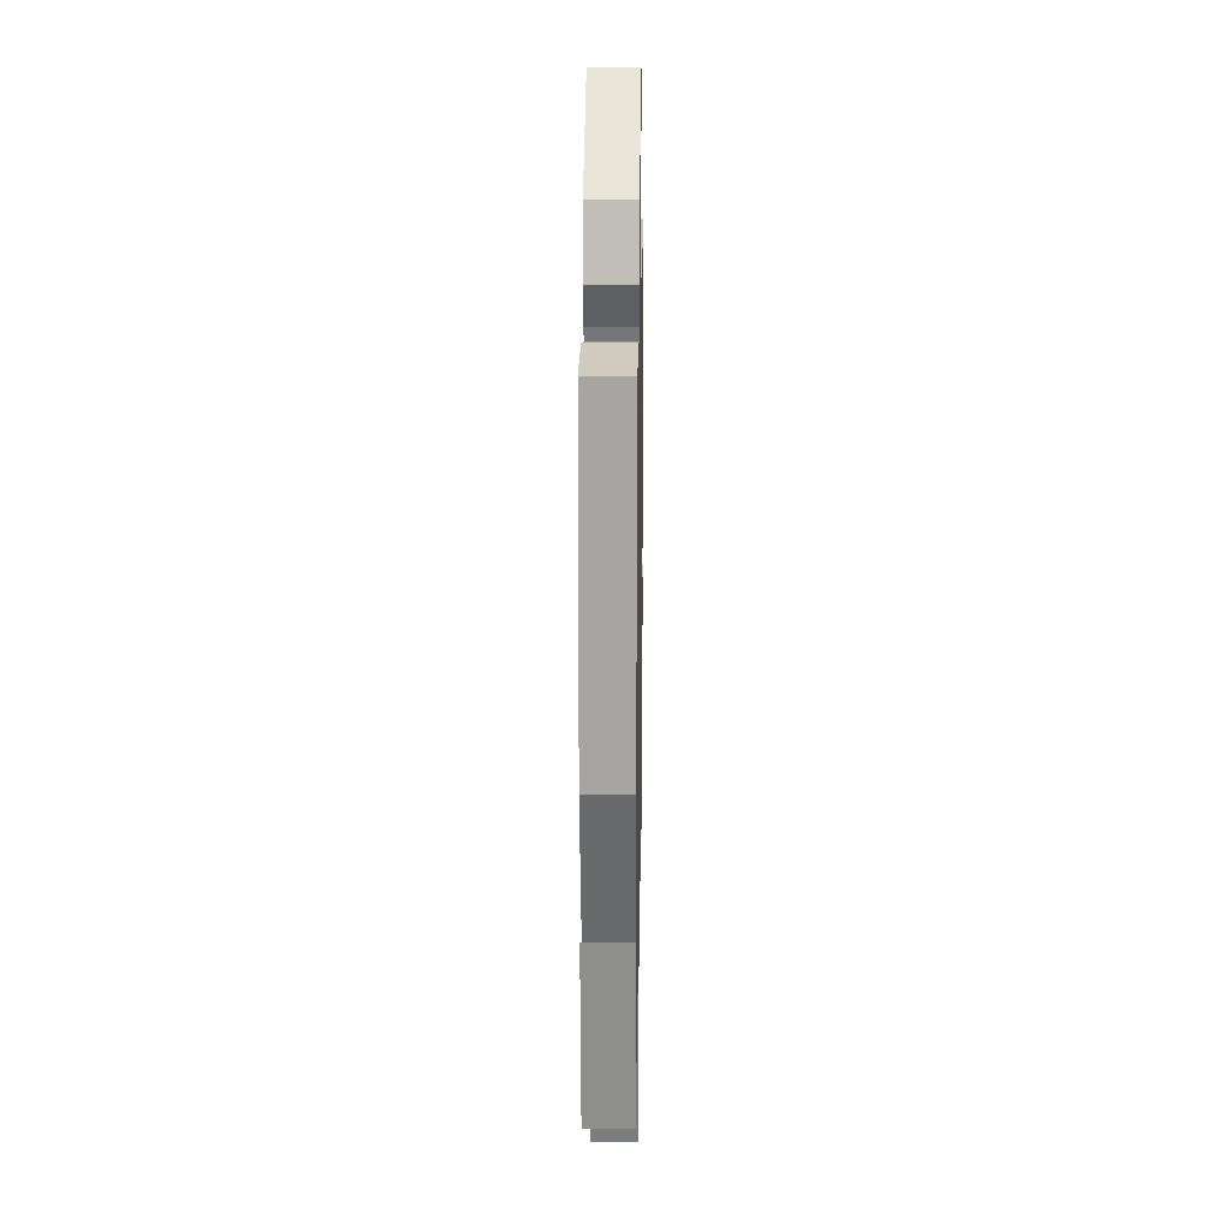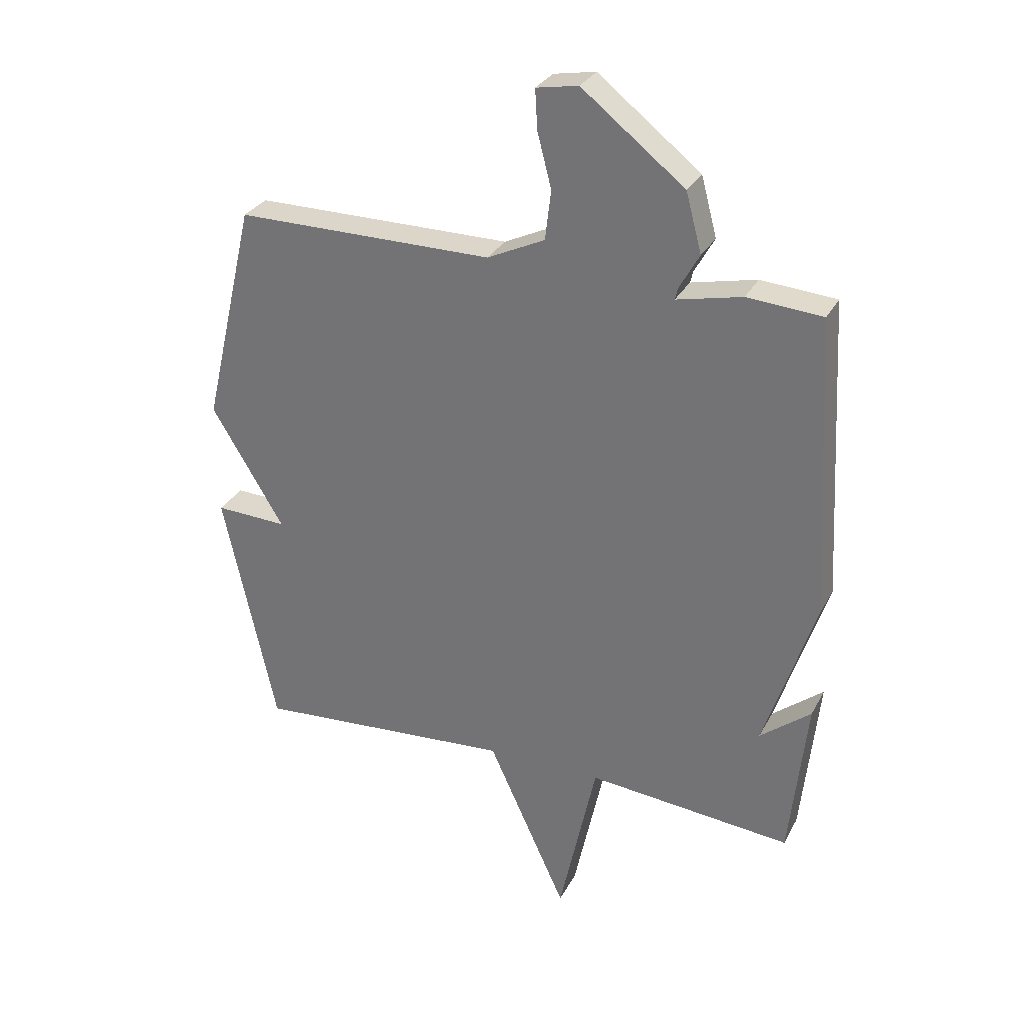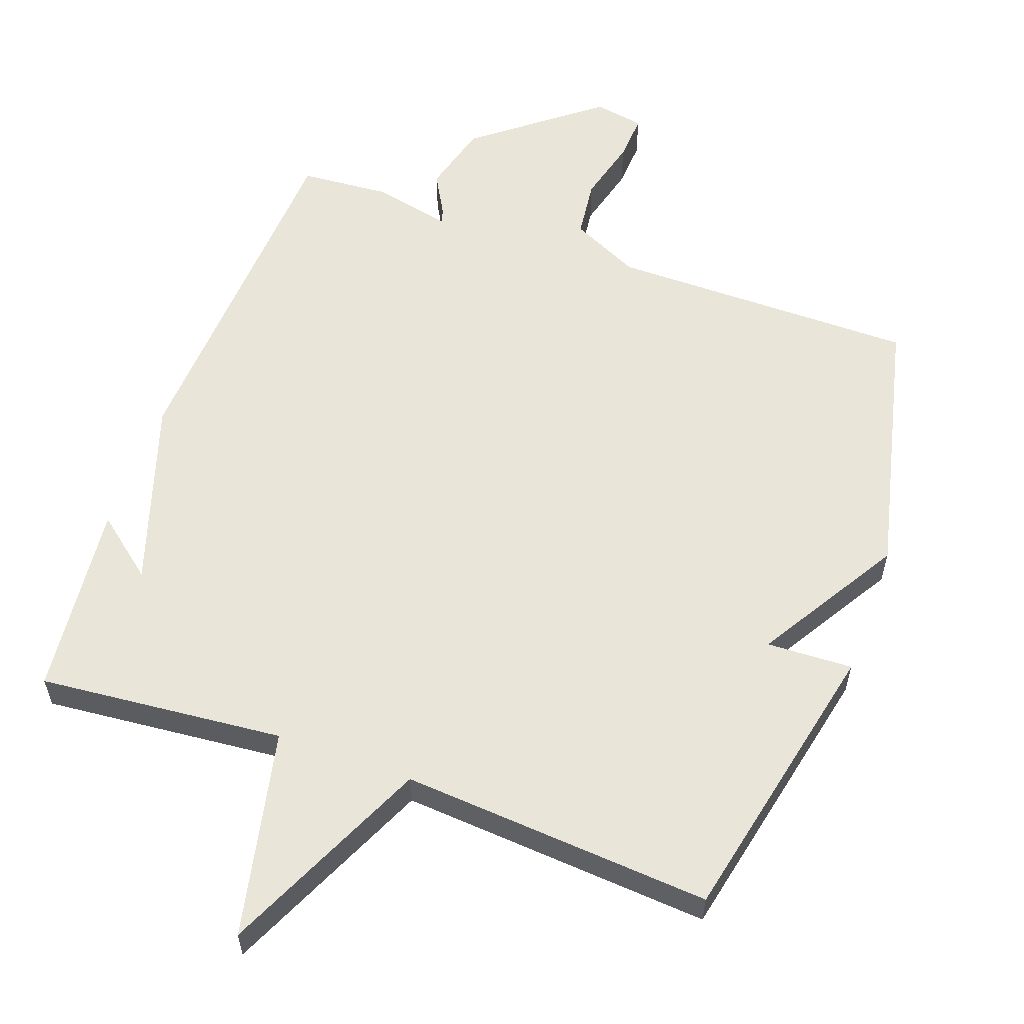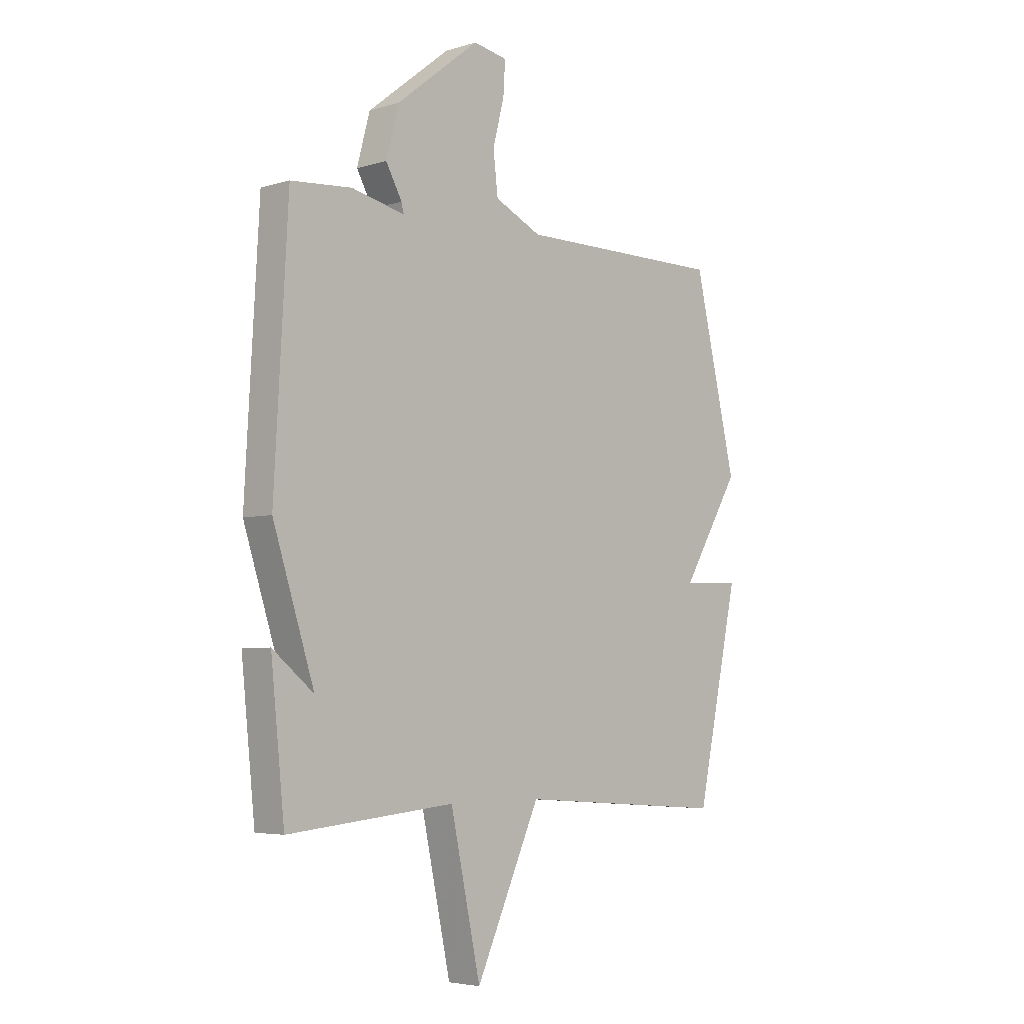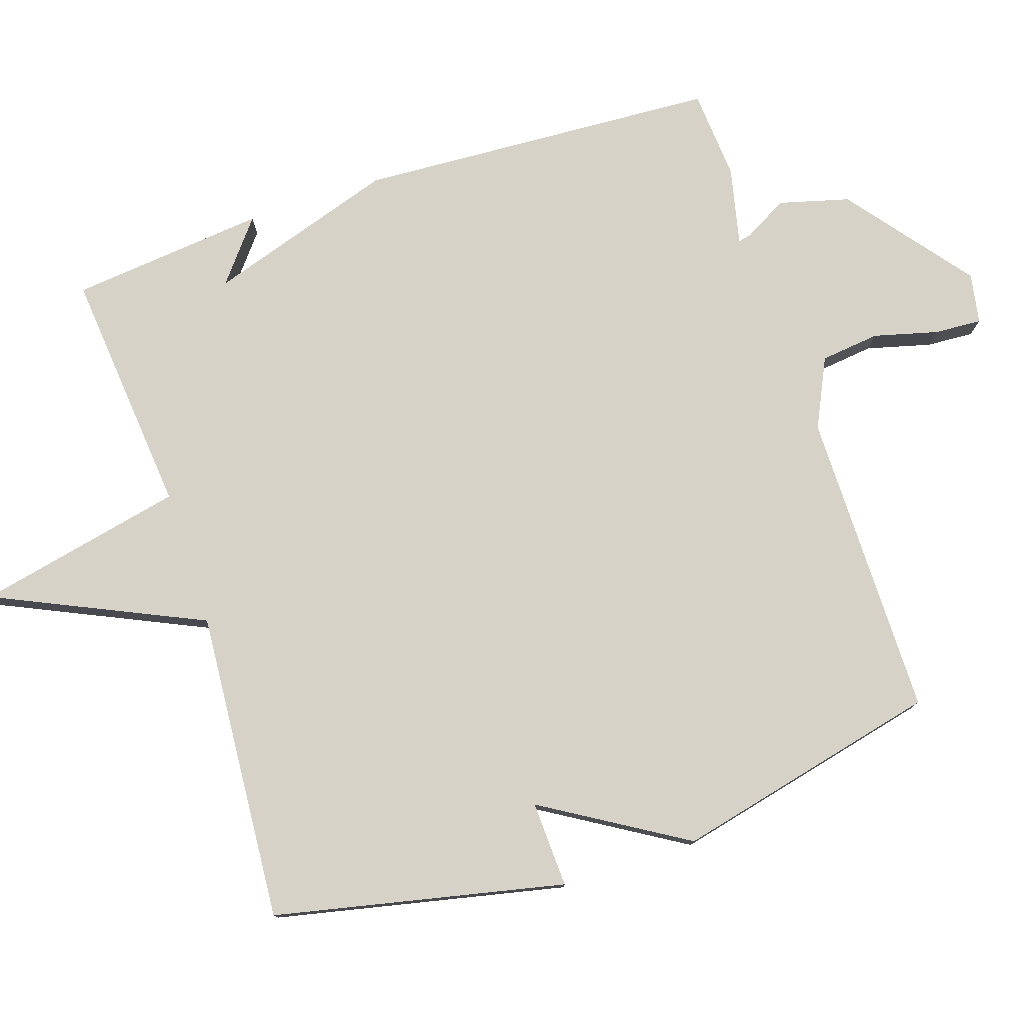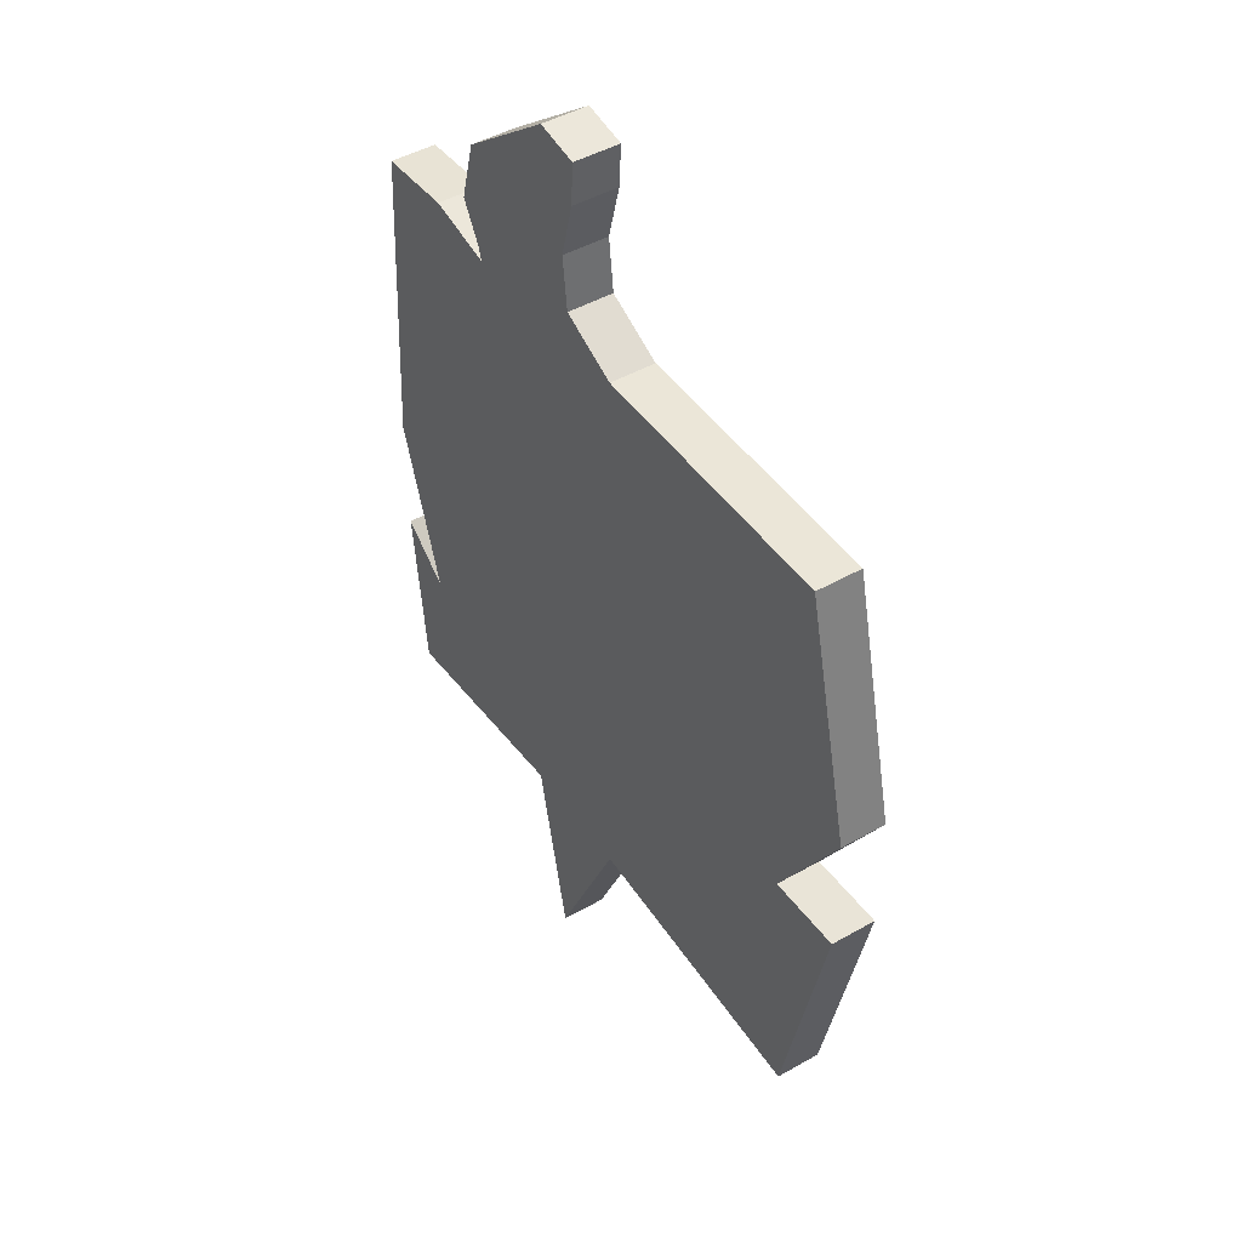
<metadata>
{"format":"obj","ext":"obj","renderer":"f3d","projection":"perspective","resolution":1024,"background":"white","views":[{"elev":19.1,"azim":91.0,"up":"+Z"},{"elev":30.1,"azim":23.7,"up":"+Z"},{"elev":58.0,"azim":-160.2,"up":"+Y"},{"elev":-4.6,"azim":133.9,"up":"+Z"},{"elev":77.9,"azim":-108.2,"up":"+Y"},{"elev":46.2,"azim":-123.1,"up":"+Z"}]}
</metadata>
<code>
v 0.5 0.07 -0.5
v 0.147 0.07 -0.467
v 0.083 0.07 -0.765
v -0.053 0.07 -0.467
v -0.5 0.07 -0.5
v -0.59 0.07 -0.083
v -0.466 0.07 -0.088
v -0.59 0.07 0.117
v -0.5 0.07 0.5
v -0.058 0.07 0.5
v 0.041 0.07 0.547
v 0.051 0.07 0.632
v 0.027 0.07 0.724
v 0.023 0.07 0.792
v 0.095 0.07 0.805
v 0.271 0.07 0.667
v 0.298 0.07 0.566
v 0.264 0.07 0.505
v 0.259 0.07 0.485
v 0.371 0.07 0.51
v 0.5 0.07 0.5
v 0.529 0.07 -0.019
v 0.442 0.07 -0.289
v 0.529 0.07 -0.219
v 0.5 0 -0.5
v 0.147 0 -0.467
v 0.083 0 -0.765
v -0.053 0 -0.467
v -0.5 0 -0.5
v -0.59 0 -0.083
v -0.466 0 -0.088
v -0.59 0 0.117
v -0.5 0 0.5
v -0.058 0 0.5
v 0.041 0 0.547
v 0.051 0 0.632
v 0.027 0 0.724
v 0.023 0 0.792
v 0.095 0 0.805
v 0.271 0 0.667
v 0.298 0 0.566
v 0.264 0 0.505
v 0.259 0 0.485
v 0.371 0 0.51
v 0.5 0 0.5
v 0.529 0 -0.019
v 0.442 0 -0.289
v 0.529 0 -0.219
f 23 24 1
f 21 22 23
f 20 21 23
f 19 20 23
f 16 17 18
f 15 16 18
f 14 15 18
f 13 14 18
f 12 13 18
f 11 12 18 19
f 10 11 19 23
f 23 1 2
f 10 23 2
f 9 10 2
f 8 9 2
f 7 8 2
f 4 5 6 7
f 2 3 4
f 2 4 7
f 25 48 47
f 47 46 45
f 47 45 44
f 47 44 43
f 42 41 40
f 42 40 39
f 42 39 38
f 42 38 37
f 42 37 36
f 43 42 36 35
f 47 43 35 34
f 26 25 47
f 26 47 34
f 26 34 33
f 26 33 32
f 26 32 31
f 31 30 29 28
f 28 27 26
f 31 28 26
f 1 25 26 2
f 2 26 27 3
f 3 27 28 4
f 4 28 29 5
f 5 29 30 6
f 6 30 31 7
f 7 31 32 8
f 8 32 33 9
f 9 33 34 10
f 10 34 35 11
f 11 35 36 12
f 12 36 37 13
f 13 37 38 14
f 14 38 39 15
f 15 39 40 16
f 16 40 41 17
f 17 41 42 18
f 18 42 43 19
f 19 43 44 20
f 20 44 45 21
f 21 45 46 22
f 22 46 47 23
f 23 47 48 24
f 24 48 25 1

</code>
